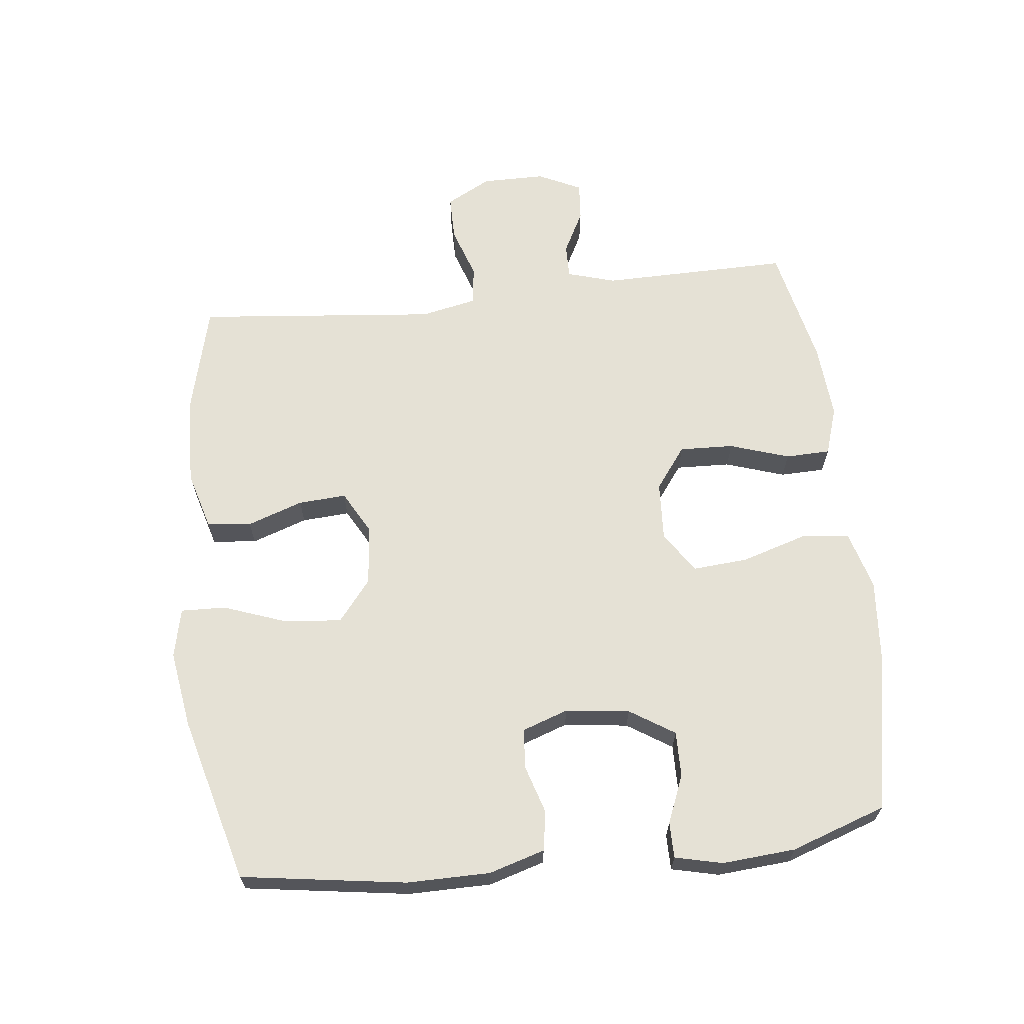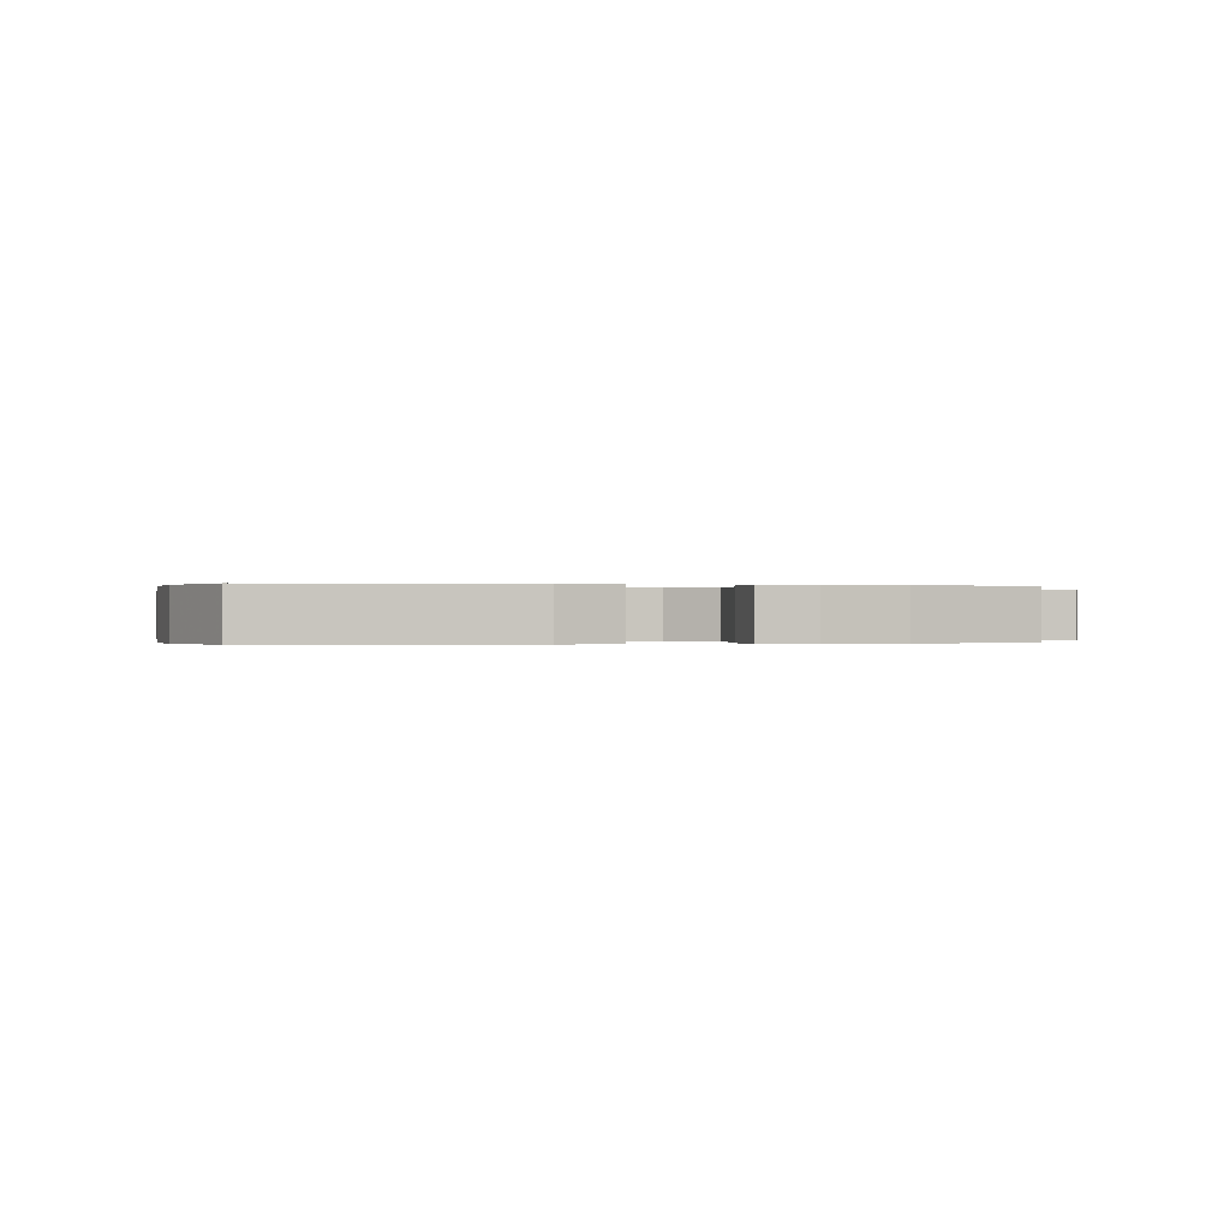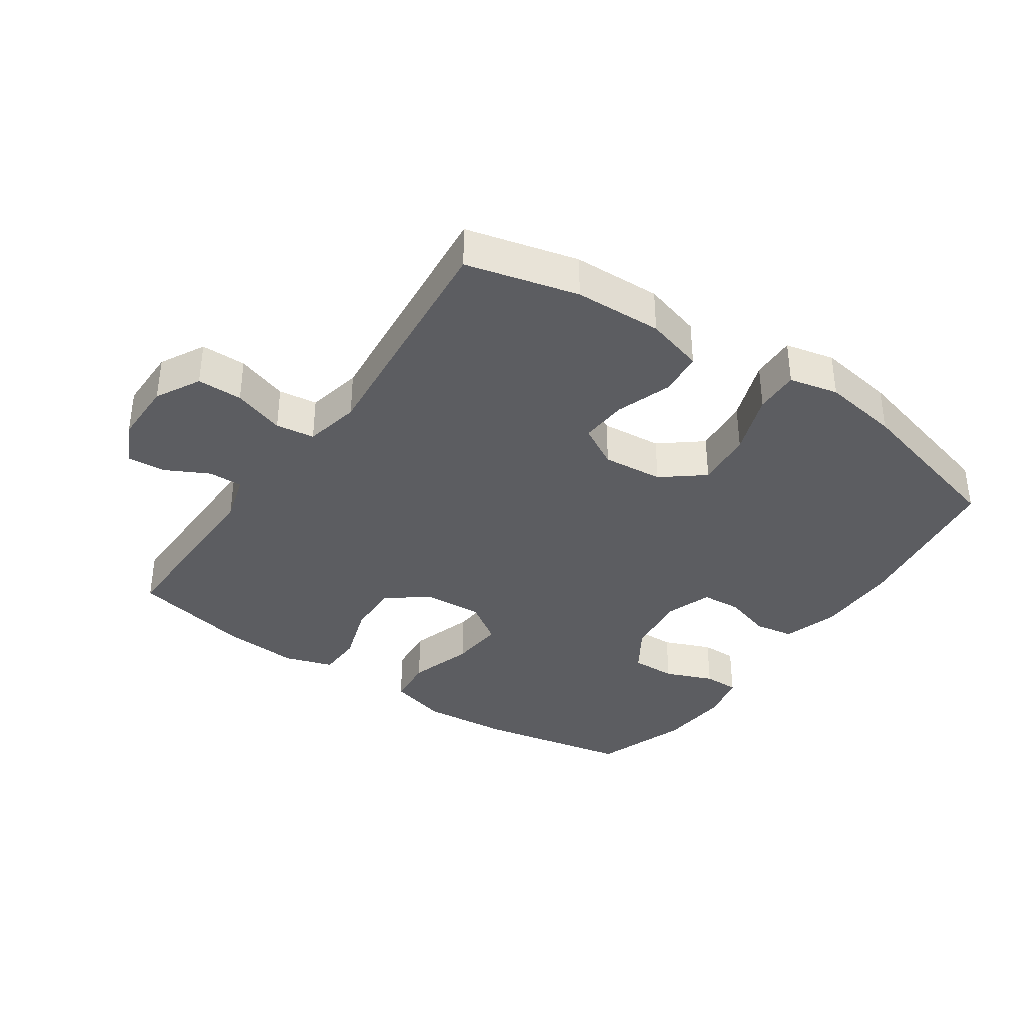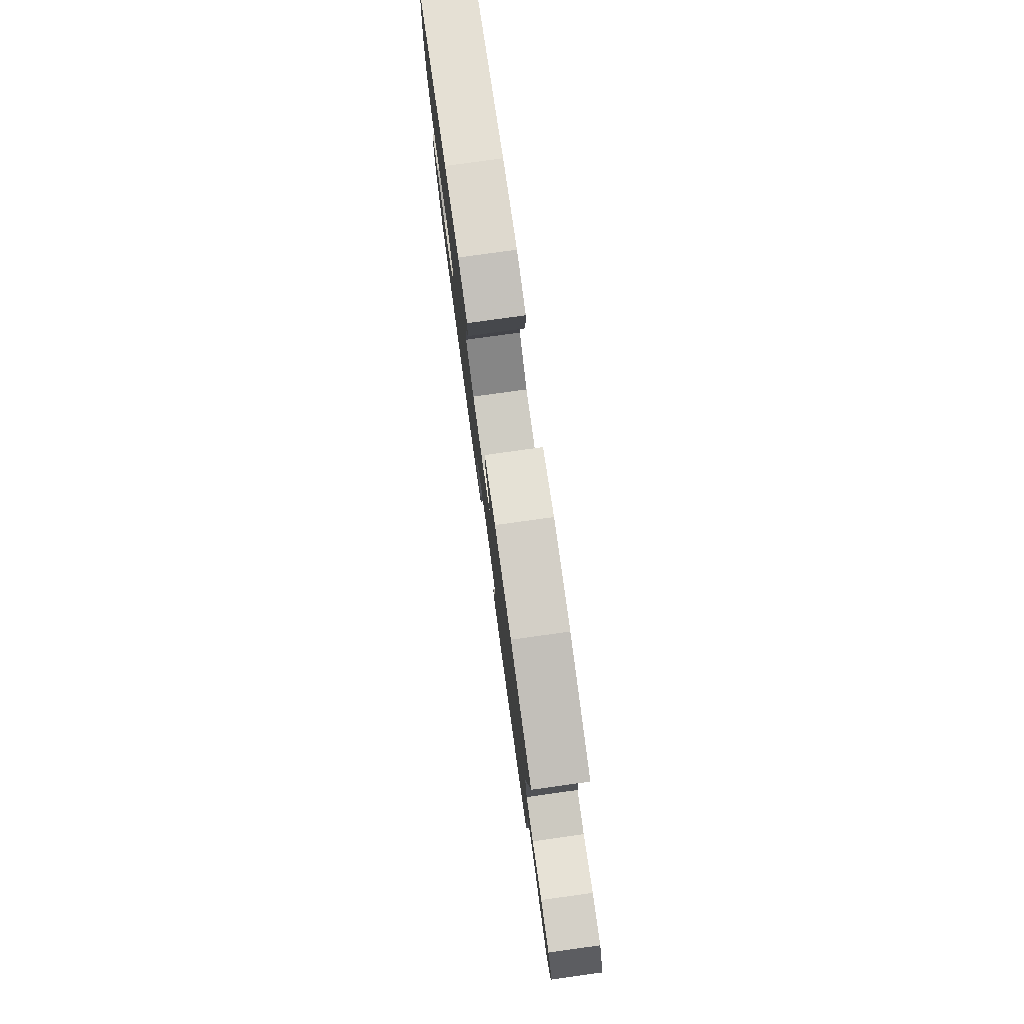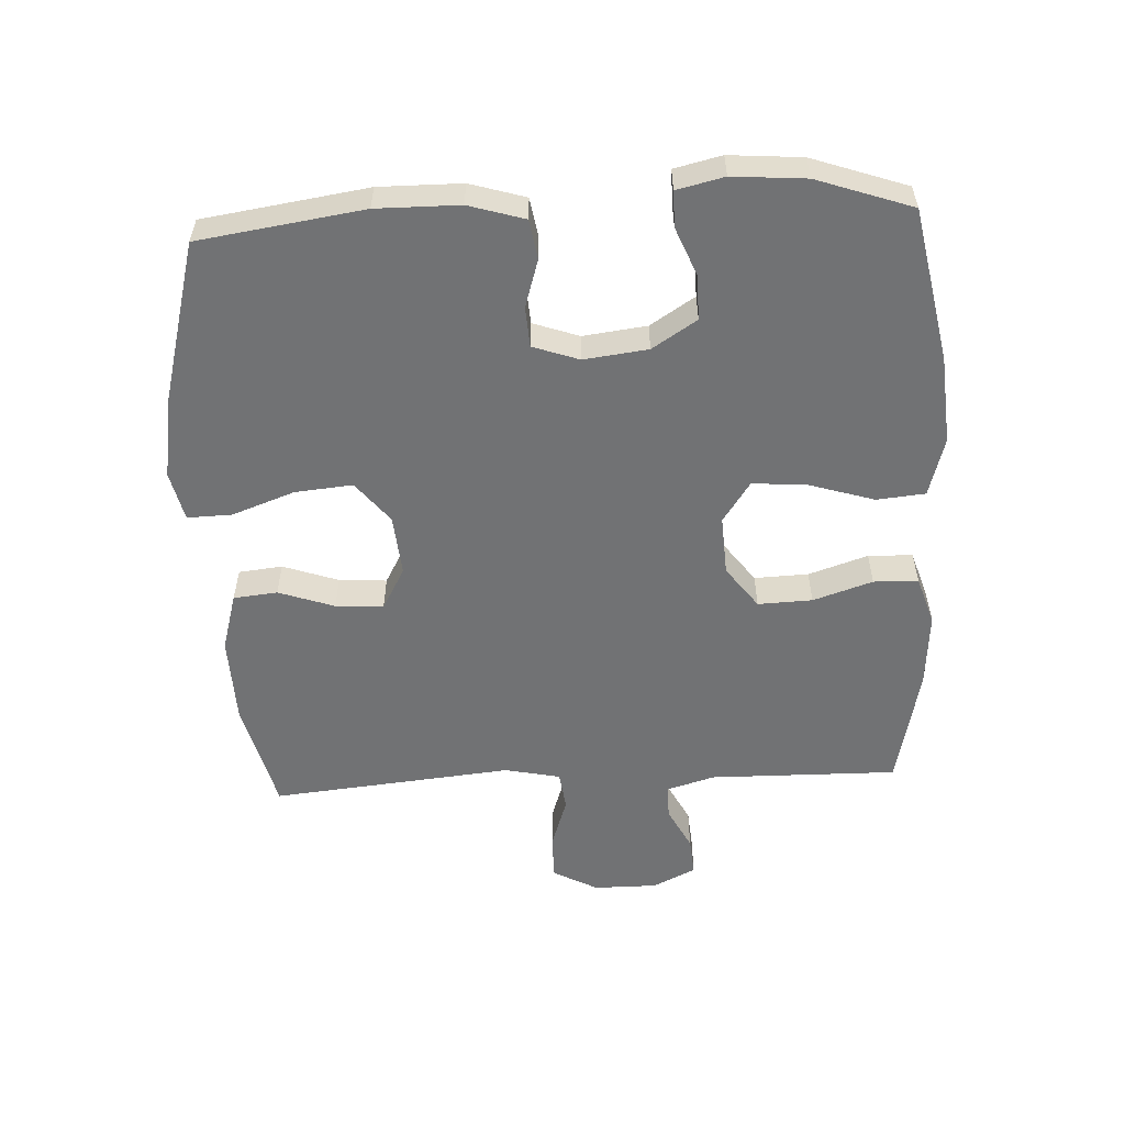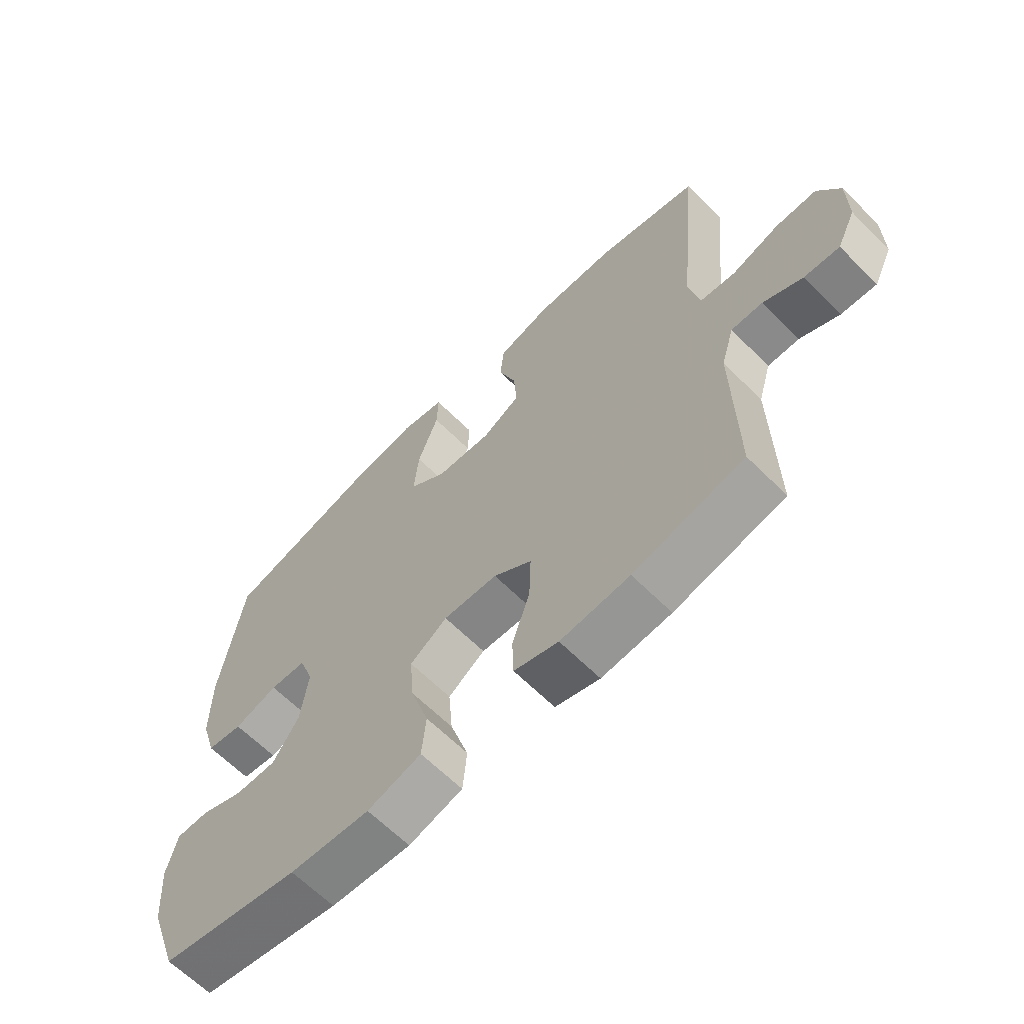
<metadata>
{"format":"obj","ext":"obj","renderer":"f3d","projection":"perspective","resolution":1024,"background":"white","views":[{"elev":65.0,"azim":83.7,"up":"+Y"},{"elev":-0.1,"azim":166.3,"up":"+Y"},{"elev":-36.7,"azim":-34.4,"up":"+Y"},{"elev":79.9,"azim":-97.9,"up":"+Z"},{"elev":-55.5,"azim":92.9,"up":"+Y"},{"elev":-64.3,"azim":-135.0,"up":"+Z"}]}
</metadata>
<code>
v 0.5 0.07 -0.5
v 0.263 0.07 -0.546
v 0.127 0.07 -0.557
v 0.036 0.07 -0.531
v 0.029 0.07 -0.456
v 0.06 0.07 -0.356
v 0.067 0.07 -0.271
v 0.004 0.07 -0.228
v -0.088 0.07 -0.233
v -0.153 0.07 -0.281
v -0.15 0.07 -0.365
v -0.12 0.07 -0.457
v -0.122 0.07 -0.526
v -0.197 0.07 -0.55
v -0.314 0.07 -0.541
v -0.5 0.07 -0.5
v -0.496 0.07 -0.209
v -0.518 0.07 -0.134
v -0.571 0.07 -0.135
v -0.637 0.07 -0.169
v -0.697 0.07 -0.174
v -0.729 0.07 -0.107
v -0.729 0.07 -0.009
v -0.692 0.07 0.06
v -0.622 0.07 0.06
v -0.542 0.07 0.033
v -0.482 0.07 0.041
v -0.464 0.07 0.127
v -0.5 0.07 0.5
v -0.327 0.07 0.543
v -0.191 0.07 0.547
v -0.101 0.07 0.521
v -0.094 0.07 0.453
v -0.124 0.07 0.367
v -0.129 0.07 0.293
v -0.064 0.07 0.257
v 0.03 0.07 0.265
v 0.094 0.07 0.316
v 0.086 0.07 0.405
v 0.051 0.07 0.502
v 0.049 0.07 0.571
v 0.125 0.07 0.588
v 0.245 0.07 0.569
v 0.5 0.07 0.5
v 0.537 0.07 0.246
v 0.536 0.07 0.118
v 0.51 0.07 0.032
v 0.449 0.07 0.022
v 0.375 0.07 0.045
v 0.313 0.07 0.041
v 0.288 0.07 -0.03
v 0.3 0.07 -0.129
v 0.344 0.07 -0.198
v 0.414 0.07 -0.197
v 0.488 0.07 -0.167
v 0.543 0.07 -0.167
v 0.56 0.07 -0.24
v 0.551 0.07 -0.353
v 0.5 0 -0.5
v 0.263 0 -0.546
v 0.127 0 -0.557
v 0.036 0 -0.531
v 0.029 0 -0.456
v 0.06 0 -0.356
v 0.067 0 -0.271
v 0.004 0 -0.228
v -0.088 0 -0.233
v -0.153 0 -0.281
v -0.15 0 -0.365
v -0.12 0 -0.457
v -0.122 0 -0.526
v -0.197 0 -0.55
v -0.314 0 -0.541
v -0.5 0 -0.5
v -0.496 0 -0.209
v -0.518 0 -0.134
v -0.571 0 -0.135
v -0.637 0 -0.169
v -0.697 0 -0.174
v -0.729 0 -0.107
v -0.729 0 -0.009
v -0.692 0 0.06
v -0.622 0 0.06
v -0.542 0 0.033
v -0.482 0 0.041
v -0.464 0 0.127
v -0.5 0 0.5
v -0.327 0 0.543
v -0.191 0 0.547
v -0.101 0 0.521
v -0.094 0 0.453
v -0.124 0 0.367
v -0.129 0 0.293
v -0.064 0 0.257
v 0.03 0 0.265
v 0.094 0 0.316
v 0.086 0 0.405
v 0.051 0 0.502
v 0.049 0 0.571
v 0.125 0 0.588
v 0.245 0 0.569
v 0.5 0 0.5
v 0.537 0 0.246
v 0.536 0 0.118
v 0.51 0 0.032
v 0.449 0 0.022
v 0.375 0 0.045
v 0.313 0 0.041
v 0.288 0 -0.03
v 0.3 0 -0.129
v 0.344 0 -0.198
v 0.414 0 -0.197
v 0.488 0 -0.167
v 0.543 0 -0.167
v 0.56 0 -0.24
v 0.551 0 -0.353
f 54 55 56 57
f 53 54 57 58
f 46 47 48 49
f 46 49 50
f 45 46 50
f 44 45 50
f 43 44 50
f 42 43 50 51
f 39 40 41 42
f 38 39 42 51
f 31 32 33 34
f 31 34 35
f 28 29 30 31
f 27 28 31 35
f 23 24 25 26
f 23 26 27
f 22 23 27
f 19 20 21 22
f 18 19 22 27
f 17 18 27 35
f 11 12 13 14
f 10 11 14 15
f 3 4 5 6
f 3 6 7
f 2 3 7
f 53 58 1 2
f 52 53 2 7
f 37 38 51 52
f 36 37 52 7
f 35 36 7 8
f 17 35 8 9
f 10 15 16 17
f 9 10 17
f 115 114 113 112
f 116 115 112 111
f 107 106 105 104
f 108 107 104
f 108 104 103
f 108 103 102
f 108 102 101
f 109 108 101 100
f 100 99 98 97
f 109 100 97 96
f 92 91 90 89
f 93 92 89
f 89 88 87 86
f 93 89 86 85
f 84 83 82 81
f 85 84 81
f 85 81 80
f 80 79 78 77
f 85 80 77 76
f 93 85 76 75
f 72 71 70 69
f 73 72 69 68
f 64 63 62 61
f 65 64 61
f 65 61 60
f 60 59 116 111
f 65 60 111 110
f 110 109 96 95
f 65 110 95 94
f 66 65 94 93
f 67 66 93 75
f 75 74 73 68
f 75 68 67
f 1 59 60 2
f 2 60 61 3
f 3 61 62 4
f 4 62 63 5
f 5 63 64 6
f 6 64 65 7
f 7 65 66 8
f 8 66 67 9
f 9 67 68 10
f 10 68 69 11
f 11 69 70 12
f 12 70 71 13
f 13 71 72 14
f 14 72 73 15
f 15 73 74 16
f 16 74 75 17
f 17 75 76 18
f 18 76 77 19
f 19 77 78 20
f 20 78 79 21
f 21 79 80 22
f 22 80 81 23
f 23 81 82 24
f 24 82 83 25
f 25 83 84 26
f 26 84 85 27
f 27 85 86 28
f 28 86 87 29
f 29 87 88 30
f 30 88 89 31
f 31 89 90 32
f 32 90 91 33
f 33 91 92 34
f 34 92 93 35
f 35 93 94 36
f 36 94 95 37
f 37 95 96 38
f 38 96 97 39
f 39 97 98 40
f 40 98 99 41
f 41 99 100 42
f 42 100 101 43
f 43 101 102 44
f 44 102 103 45
f 45 103 104 46
f 46 104 105 47
f 47 105 106 48
f 48 106 107 49
f 49 107 108 50
f 50 108 109 51
f 51 109 110 52
f 52 110 111 53
f 53 111 112 54
f 54 112 113 55
f 55 113 114 56
f 56 114 115 57
f 57 115 116 58
f 58 116 59 1

</code>
